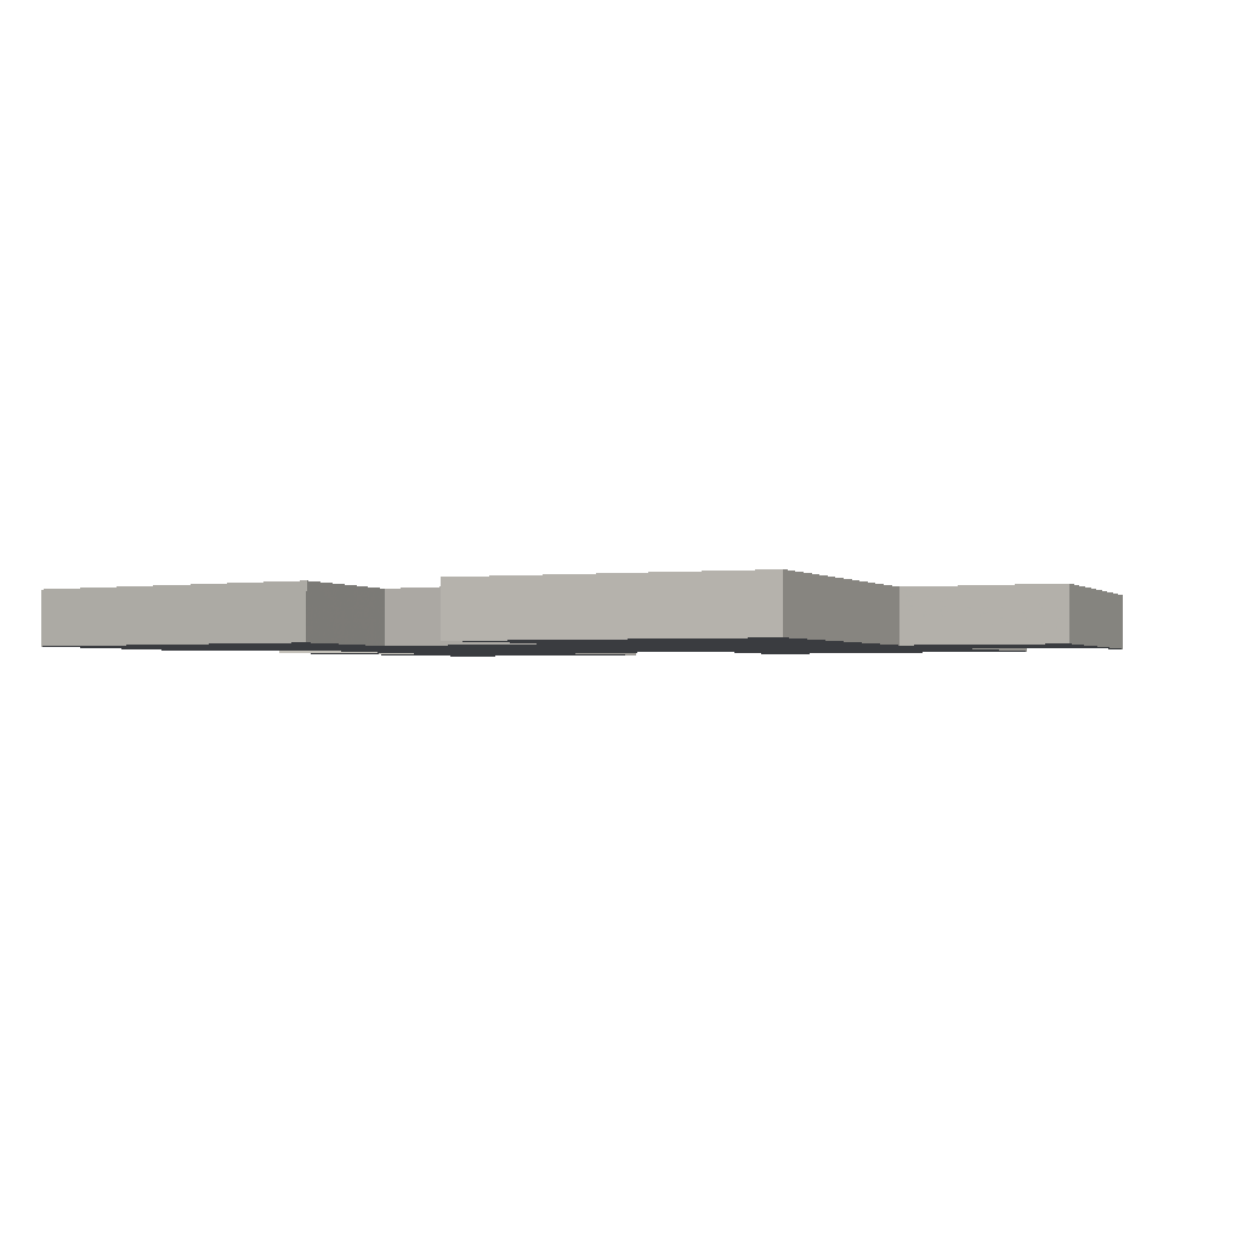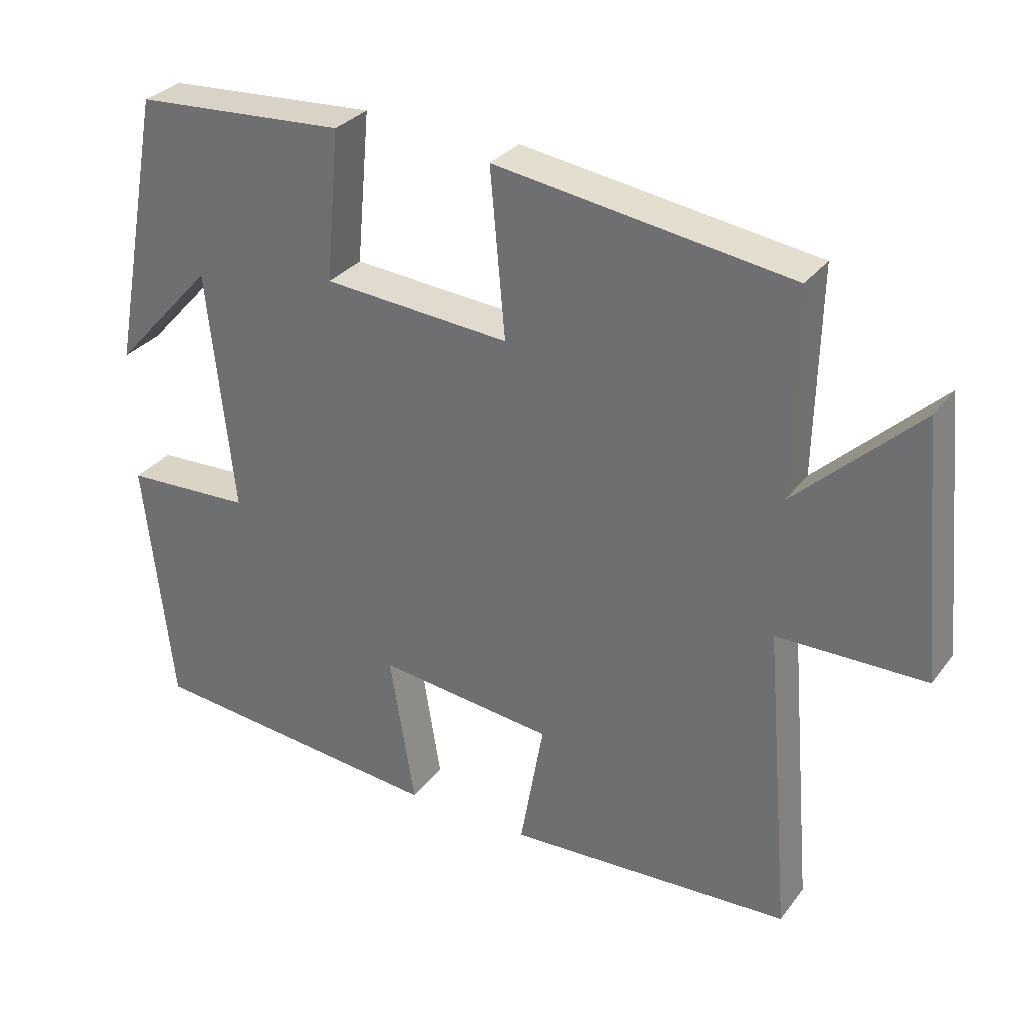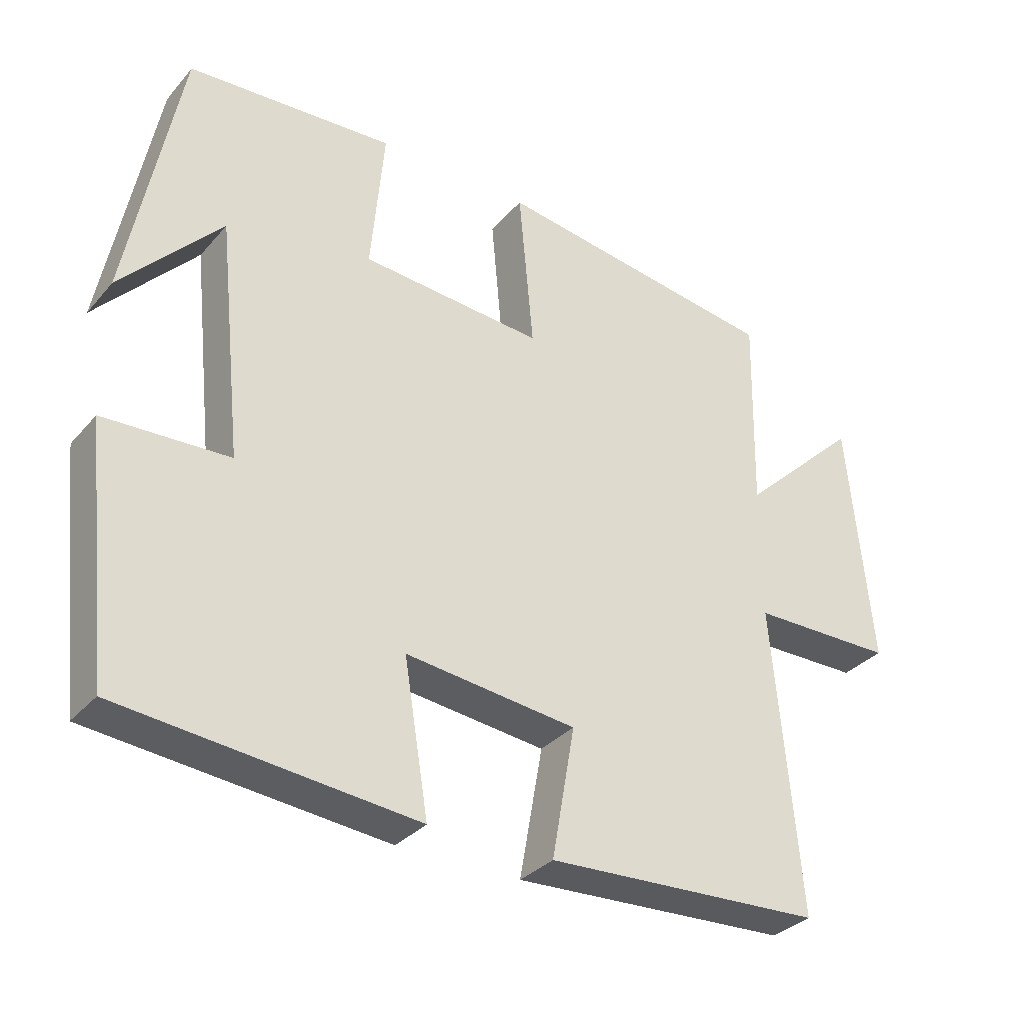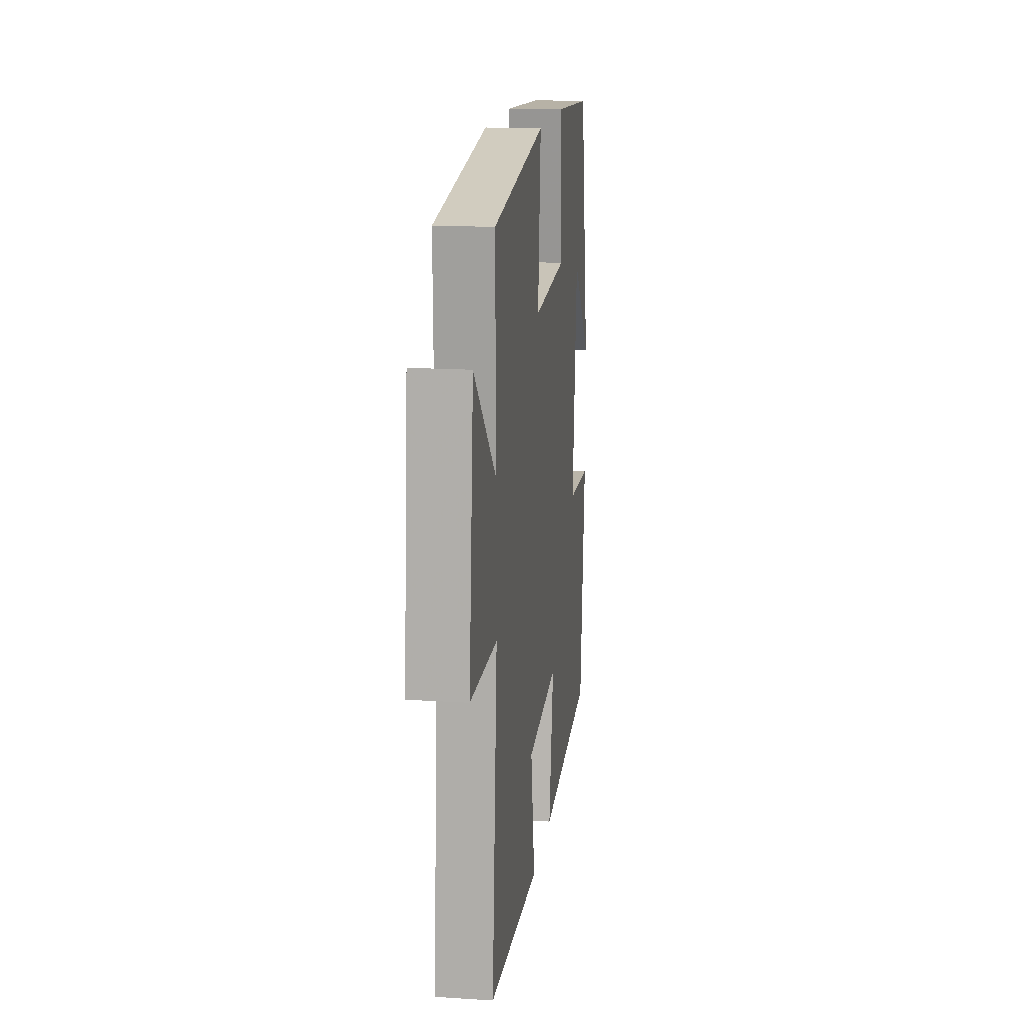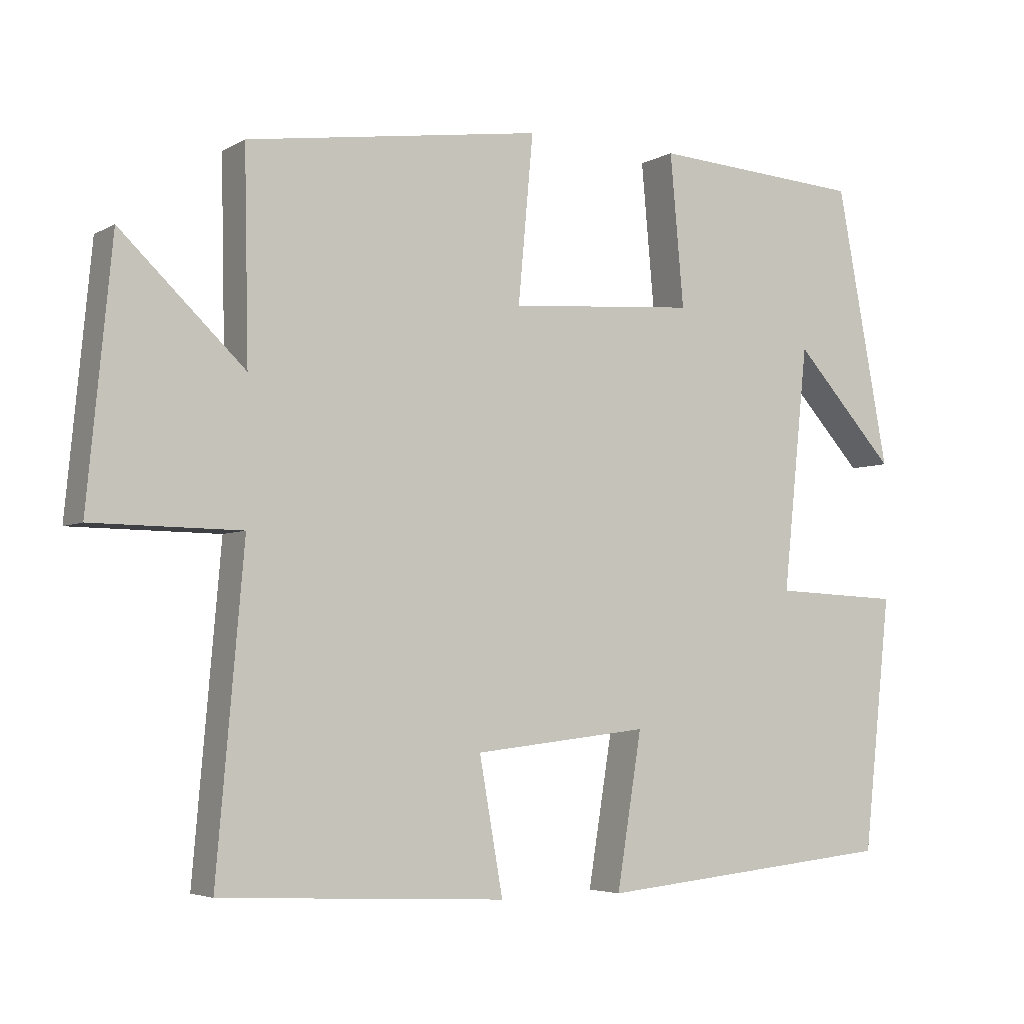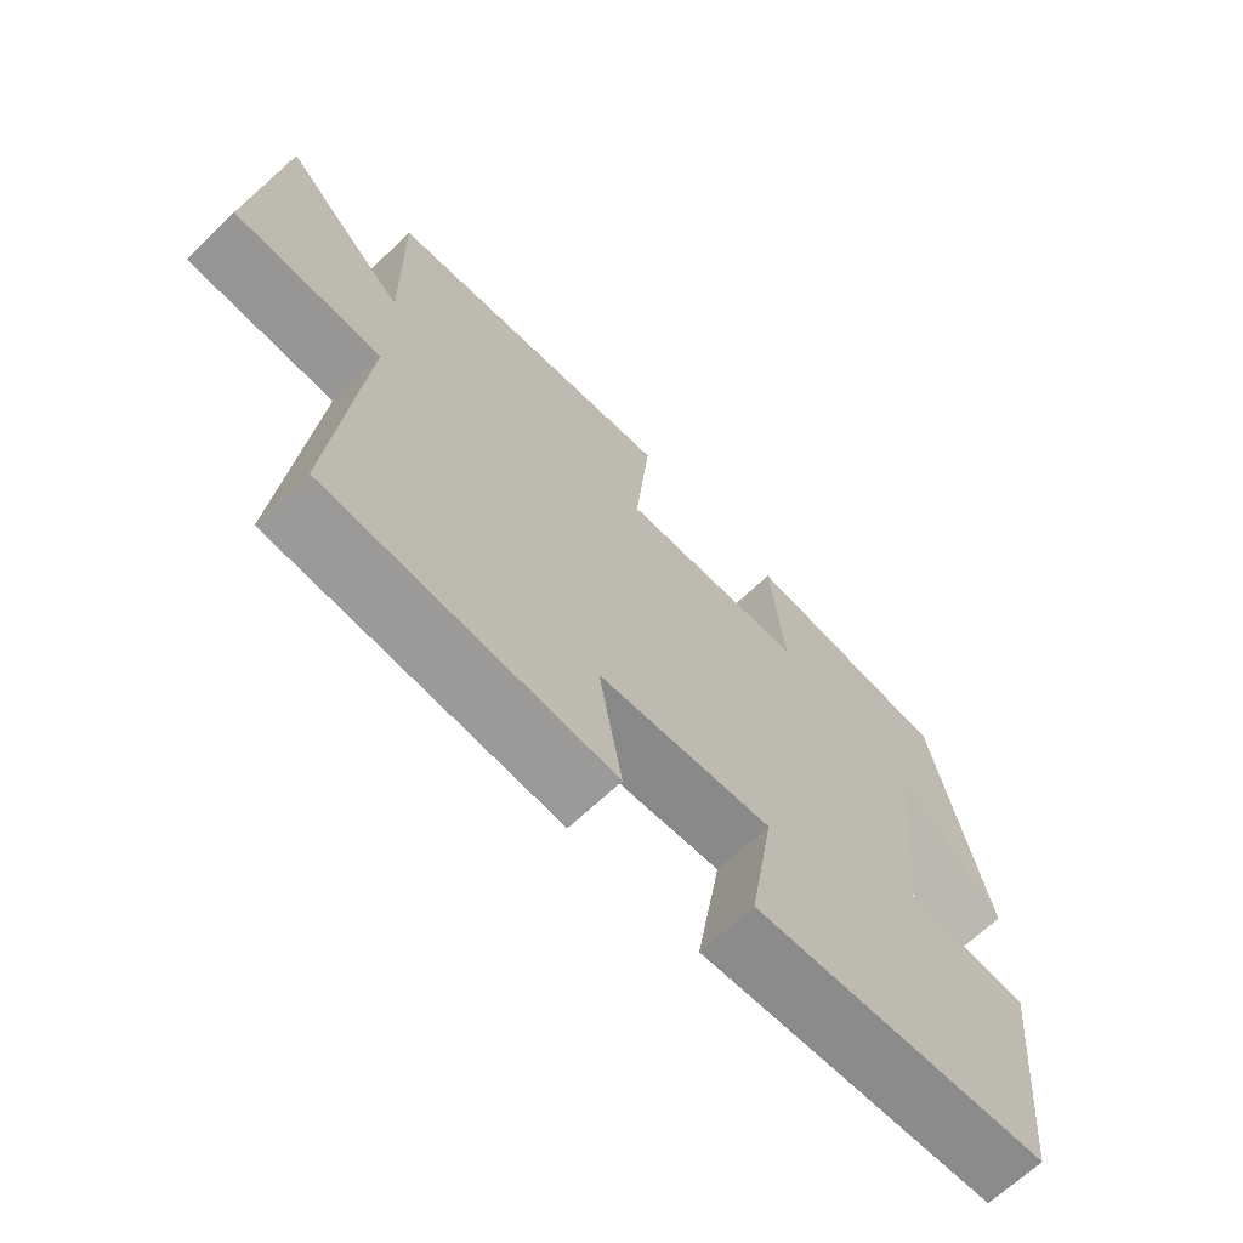
<metadata>
{"format":"obj","ext":"obj","renderer":"f3d","projection":"perspective","resolution":1024,"background":"white","views":[{"elev":-1.7,"azim":-152.7,"up":"+Y"},{"elev":30.8,"azim":-149.6,"up":"+Z"},{"elev":-32.8,"azim":146.0,"up":"+Z"},{"elev":16.0,"azim":-82.4,"up":"+Z"},{"elev":-4.5,"azim":-30.9,"up":"+Z"},{"elev":-67.5,"azim":-46.5,"up":"+Z"}]}
</metadata>
<code>
v -0.538 0.07 -0.48
v -0.5 0.07 -0.041
v -0.707 0.07 -0.039
v -0.673 0.07 0.317
v -0.5 0.07 0.153
v -0.506 0.07 0.44
v -0.093 0.07 0.5
v -0.114 0.07 0.268
v 0.148 0.07 0.288
v 0.129 0.07 0.5
v 0.426 0.07 0.481
v 0.5 0.07 0.091
v 0.357 0.07 0.247
v 0.321 0.07 -0.095
v 0.5 0.07 -0.103
v 0.461 0.07 -0.459
v 0.039 0.07 -0.5
v 0.074 0.07 -0.285
v -0.172 0.07 -0.313
v -0.139 0.07 -0.5
v -0.538 0 -0.48
v -0.5 0 -0.041
v -0.707 0 -0.039
v -0.673 0 0.317
v -0.5 0 0.153
v -0.506 0 0.44
v -0.093 0 0.5
v -0.114 0 0.268
v 0.148 0 0.288
v 0.129 0 0.5
v 0.426 0 0.481
v 0.5 0 0.091
v 0.357 0 0.247
v 0.321 0 -0.095
v 0.5 0 -0.103
v 0.461 0 -0.459
v 0.039 0 -0.5
v 0.074 0 -0.285
v -0.172 0 -0.313
v -0.139 0 -0.5
f 19 20 1 2
f 18 19 2
f 15 16 17 18
f 14 15 18
f 13 14 18 2
f 10 11 12 13
f 9 10 13
f 8 9 13 2
f 5 6 7 8
f 5 8 2 3
f 3 4 5
f 22 21 40 39
f 22 39 38
f 38 37 36 35
f 38 35 34
f 22 38 34 33
f 33 32 31 30
f 33 30 29
f 22 33 29 28
f 28 27 26 25
f 23 22 28 25
f 25 24 23
f 1 21 22 2
f 2 22 23 3
f 3 23 24 4
f 4 24 25 5
f 5 25 26 6
f 6 26 27 7
f 7 27 28 8
f 8 28 29 9
f 9 29 30 10
f 10 30 31 11
f 11 31 32 12
f 12 32 33 13
f 13 33 34 14
f 14 34 35 15
f 15 35 36 16
f 16 36 37 17
f 17 37 38 18
f 18 38 39 19
f 19 39 40 20
f 20 40 21 1

</code>
